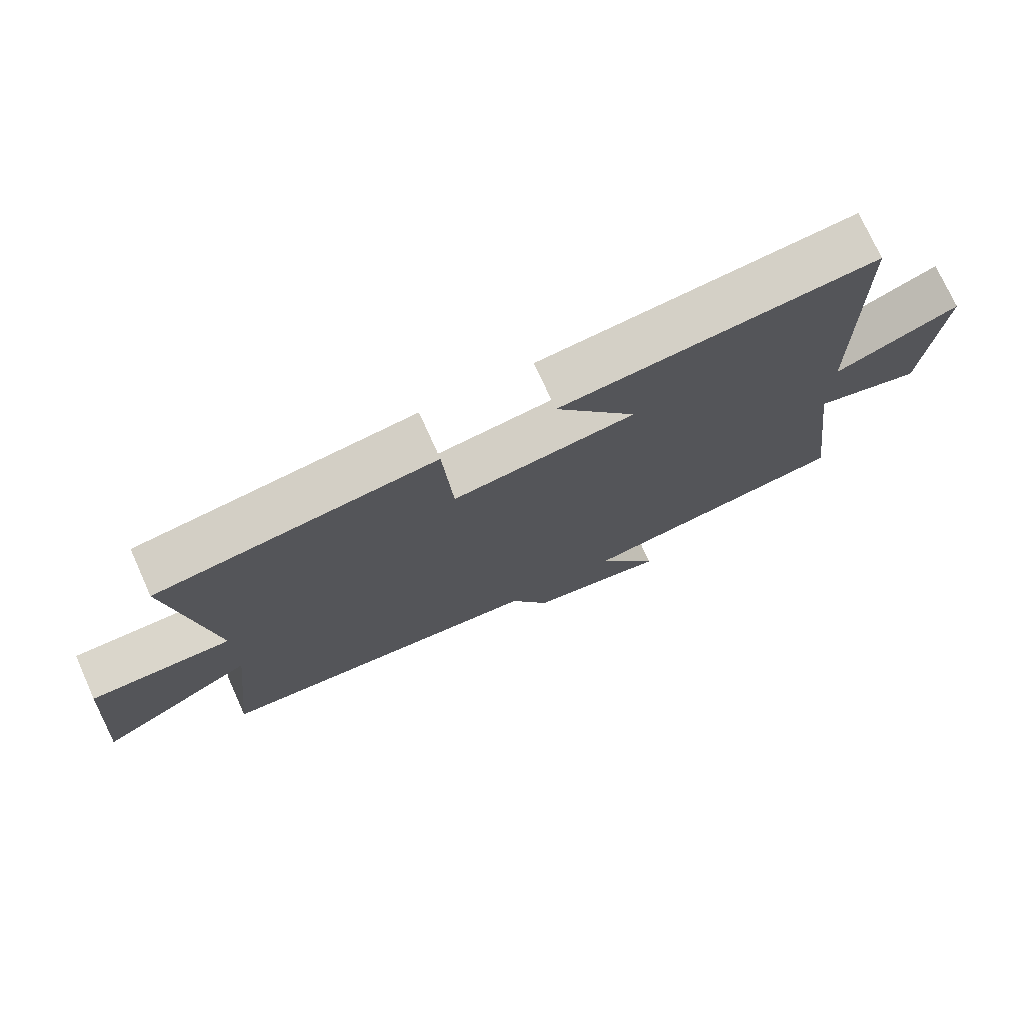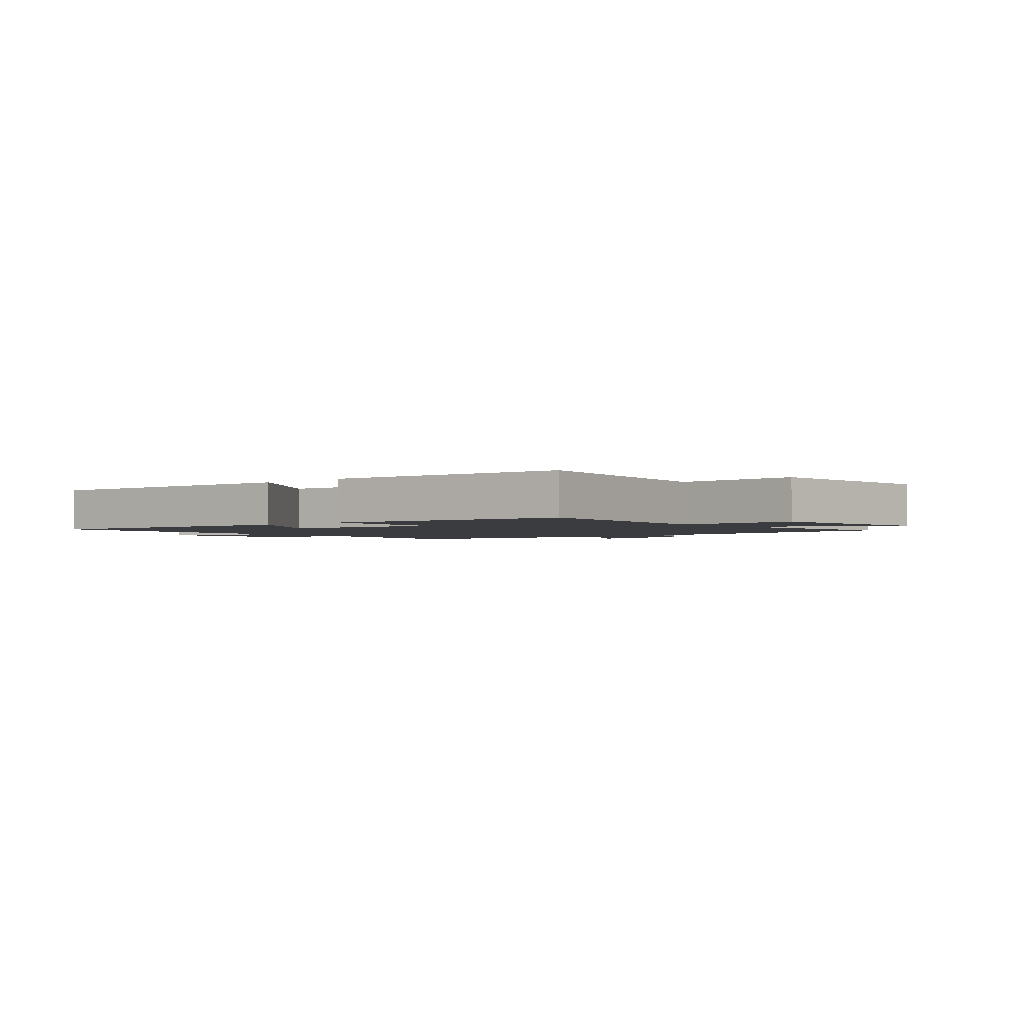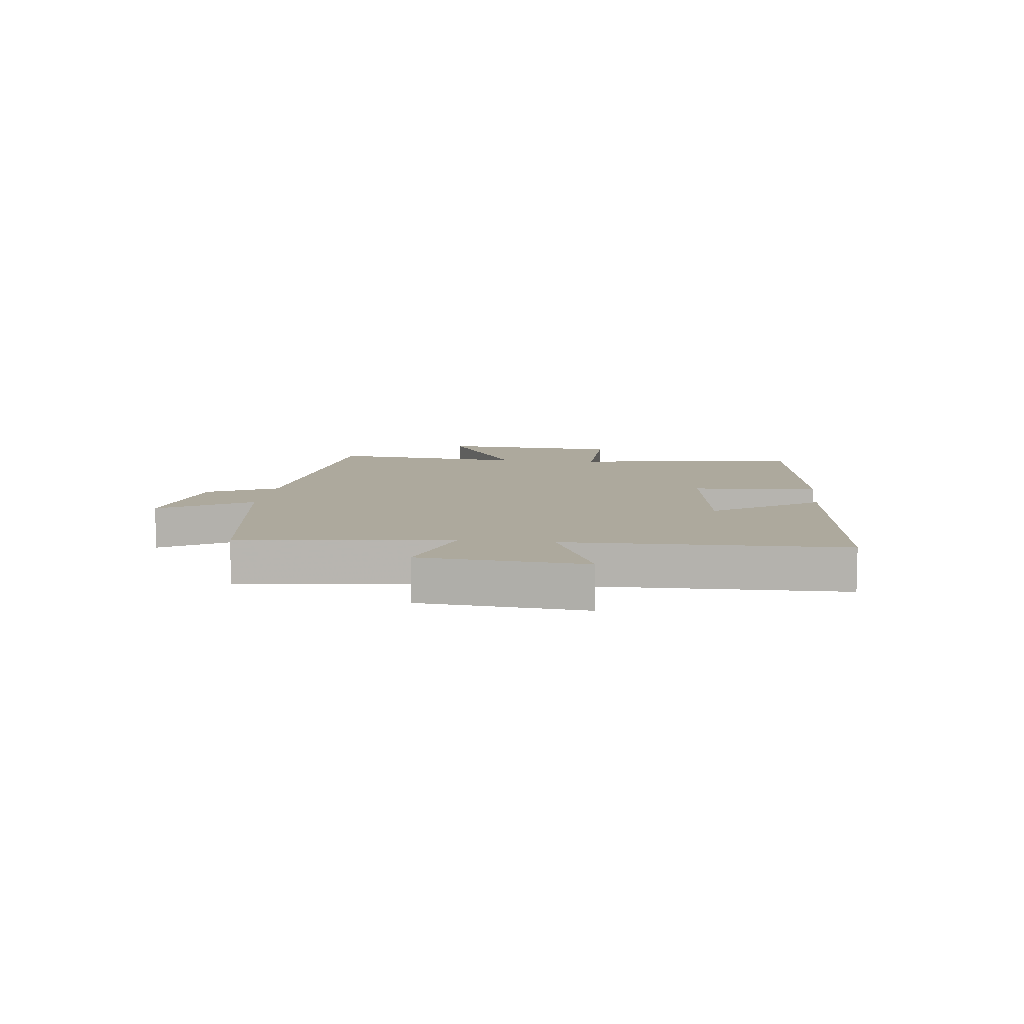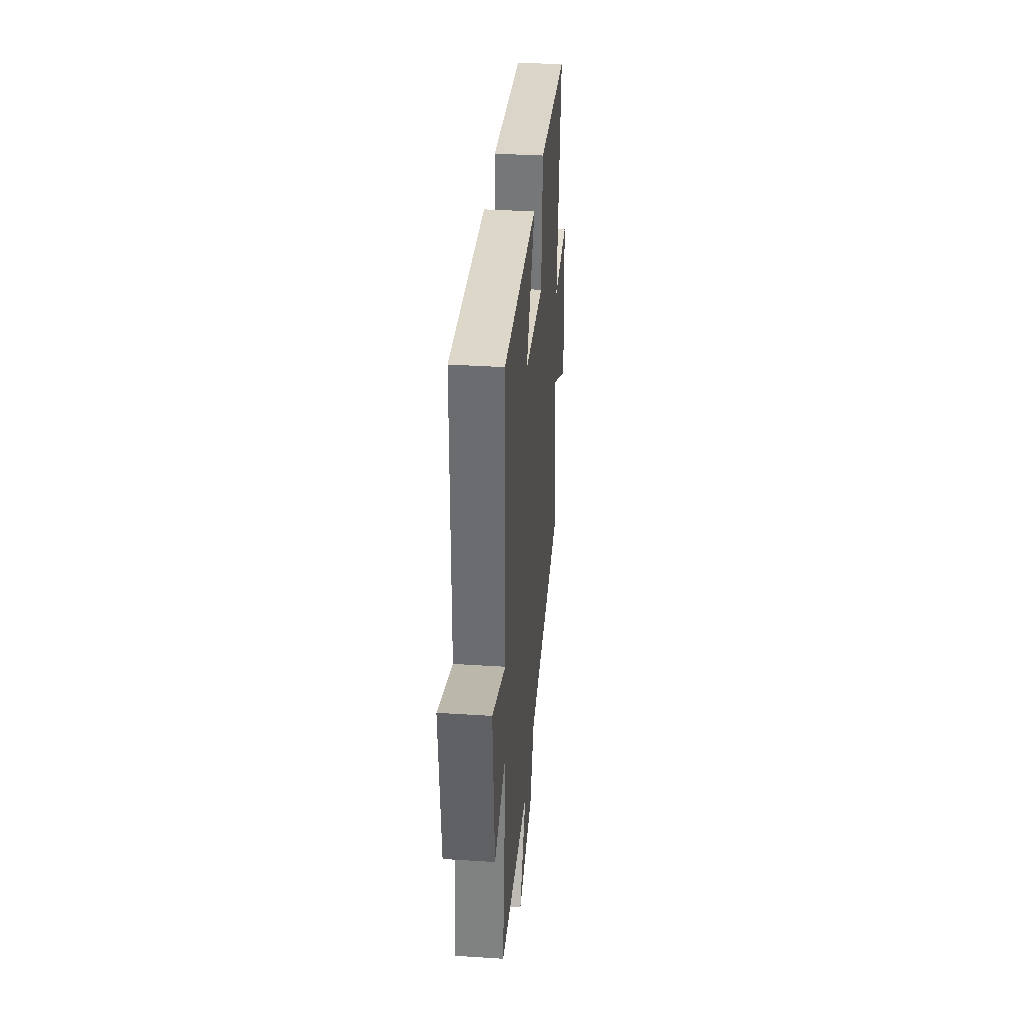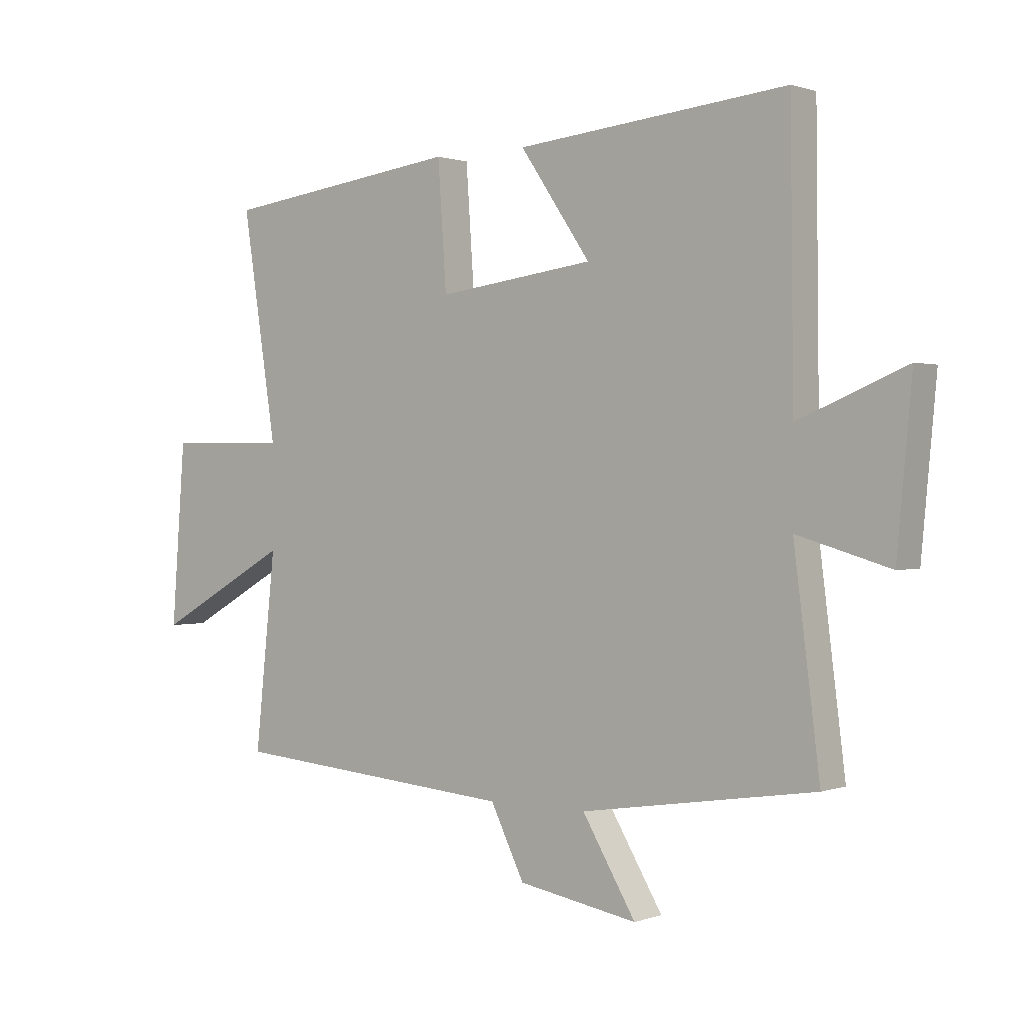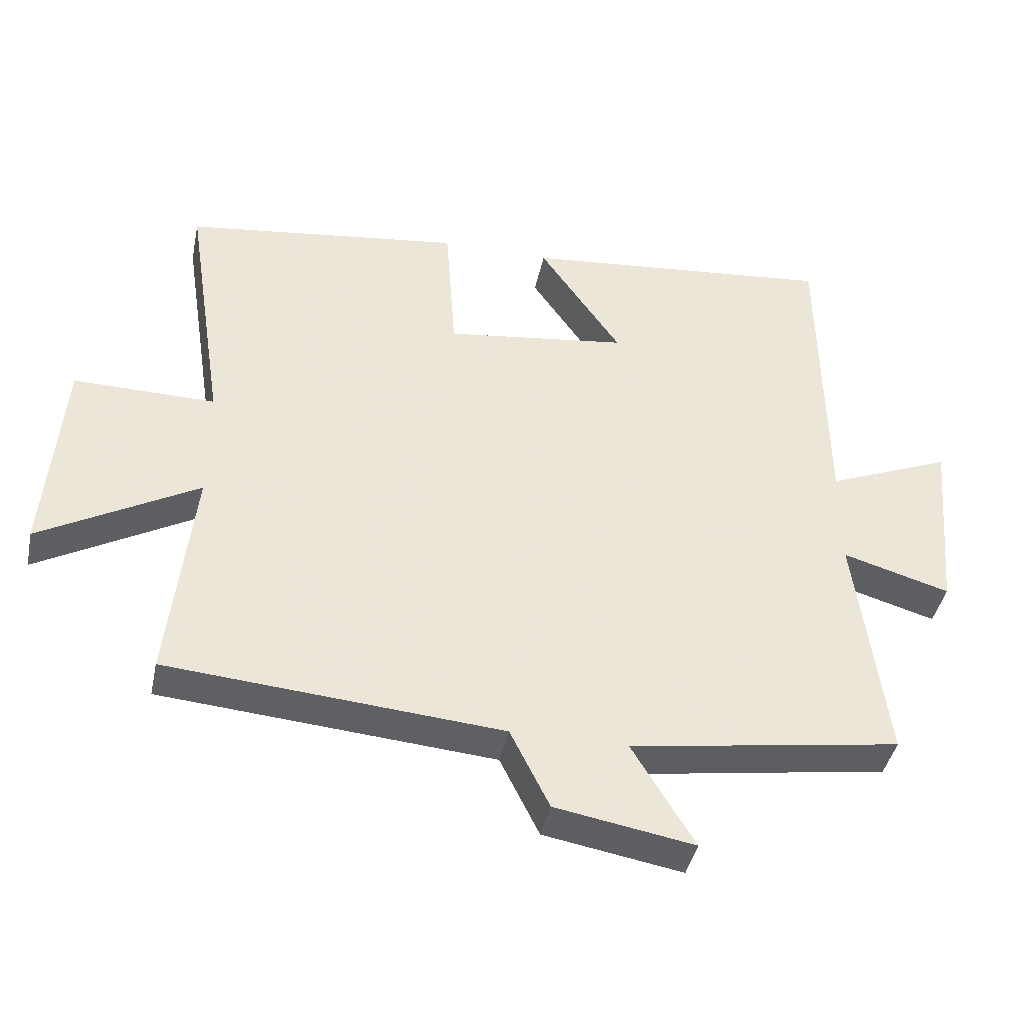
<metadata>
{"format":"obj","ext":"obj","renderer":"f3d","projection":"perspective","resolution":1024,"background":"white","views":[{"elev":74.6,"azim":155.7,"up":"+Z"},{"elev":-2.1,"azim":41.5,"up":"+Y"},{"elev":8.8,"azim":-83.3,"up":"+Y"},{"elev":36.3,"azim":-85.2,"up":"+Z"},{"elev":0.8,"azim":-142.1,"up":"+Z"},{"elev":-41.6,"azim":168.3,"up":"+Z"}]}
</metadata>
<code>
v 0.536 0.07 -0.459
v 0.036 0.07 -0.5
v -0.023 0.07 -0.619
v -0.231 0.07 -0.655
v -0.138 0.07 -0.5
v -0.545 0.07 -0.437
v -0.5 0.07 -0.08
v -0.661 0.07 -0.127
v -0.687 0.07 0.153
v -0.5 0.07 0.076
v -0.495 0.07 0.546
v -0.023 0.07 0.5
v -0.146 0.07 0.32
v 0.128 0.07 0.284
v 0.143 0.07 0.5
v 0.56 0.07 0.446
v 0.5 0.07 0.056
v 0.712 0.07 0.059
v 0.736 0.07 -0.255
v 0.5 0.07 -0.122
v 0.536 0 -0.459
v 0.036 0 -0.5
v -0.023 0 -0.619
v -0.231 0 -0.655
v -0.138 0 -0.5
v -0.545 0 -0.437
v -0.5 0 -0.08
v -0.661 0 -0.127
v -0.687 0 0.153
v -0.5 0 0.076
v -0.495 0 0.546
v -0.023 0 0.5
v -0.146 0 0.32
v 0.128 0 0.284
v 0.143 0 0.5
v 0.56 0 0.446
v 0.5 0 0.056
v 0.712 0 0.059
v 0.736 0 -0.255
v 0.5 0 -0.122
f 17 18 19 20
f 14 15 16 17
f 13 14 17 20
f 10 11 12 13
f 20 1 2
f 13 20 2
f 10 13 2
f 7 8 9 10
f 5 6 7
f 10 2 3
f 7 10 3
f 5 7 3
f 3 4 5
f 40 39 38 37
f 37 36 35 34
f 40 37 34 33
f 33 32 31 30
f 22 21 40
f 22 40 33
f 22 33 30
f 30 29 28 27
f 27 26 25
f 23 22 30
f 23 30 27
f 23 27 25
f 25 24 23
f 1 21 22 2
f 2 22 23 3
f 3 23 24 4
f 4 24 25 5
f 5 25 26 6
f 6 26 27 7
f 7 27 28 8
f 8 28 29 9
f 9 29 30 10
f 10 30 31 11
f 11 31 32 12
f 12 32 33 13
f 13 33 34 14
f 14 34 35 15
f 15 35 36 16
f 16 36 37 17
f 17 37 38 18
f 18 38 39 19
f 19 39 40 20
f 20 40 21 1

</code>
